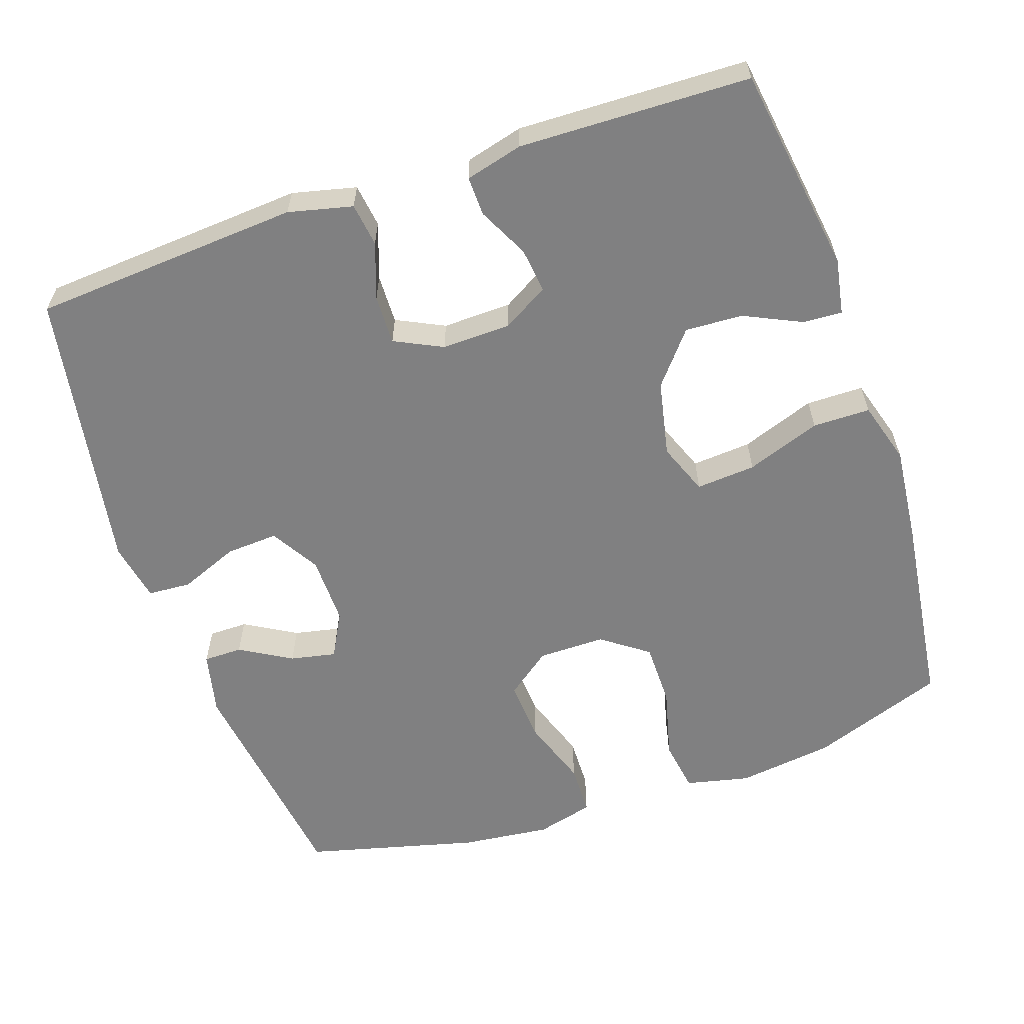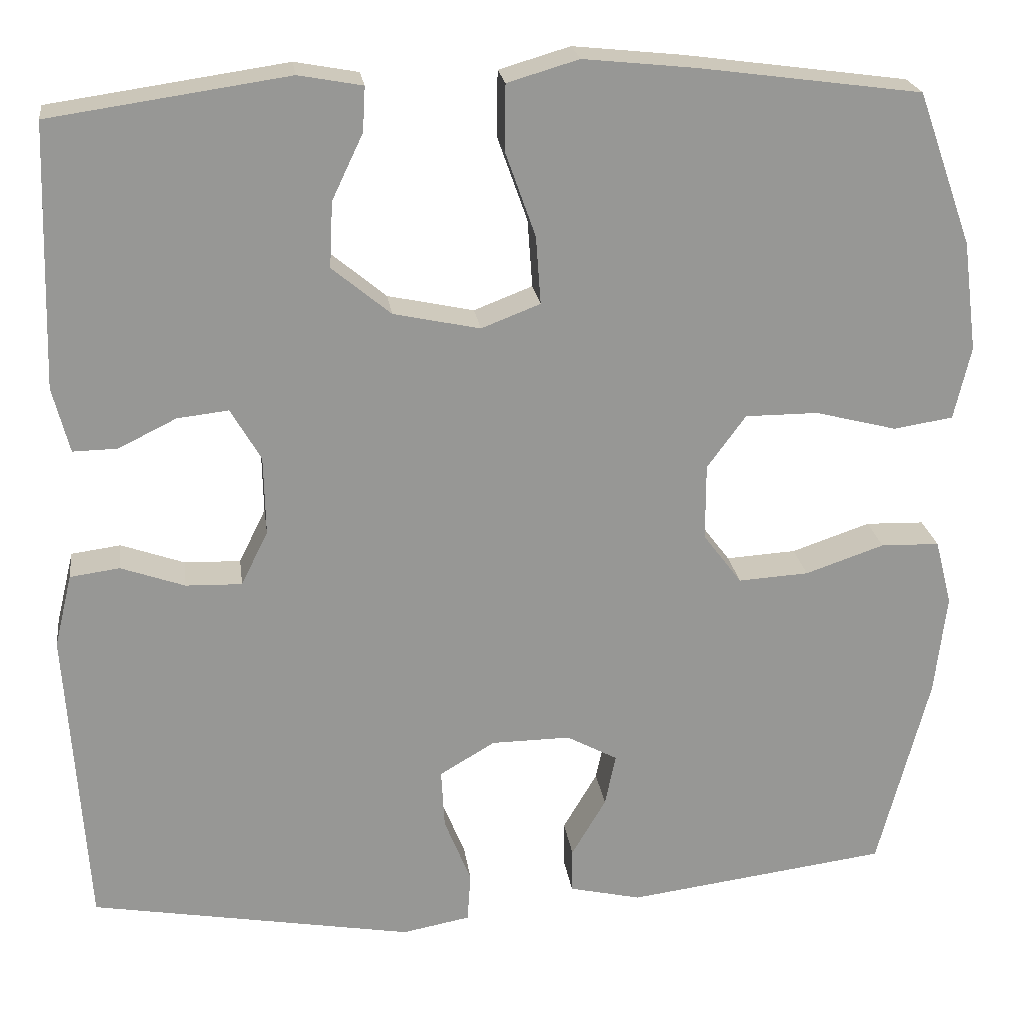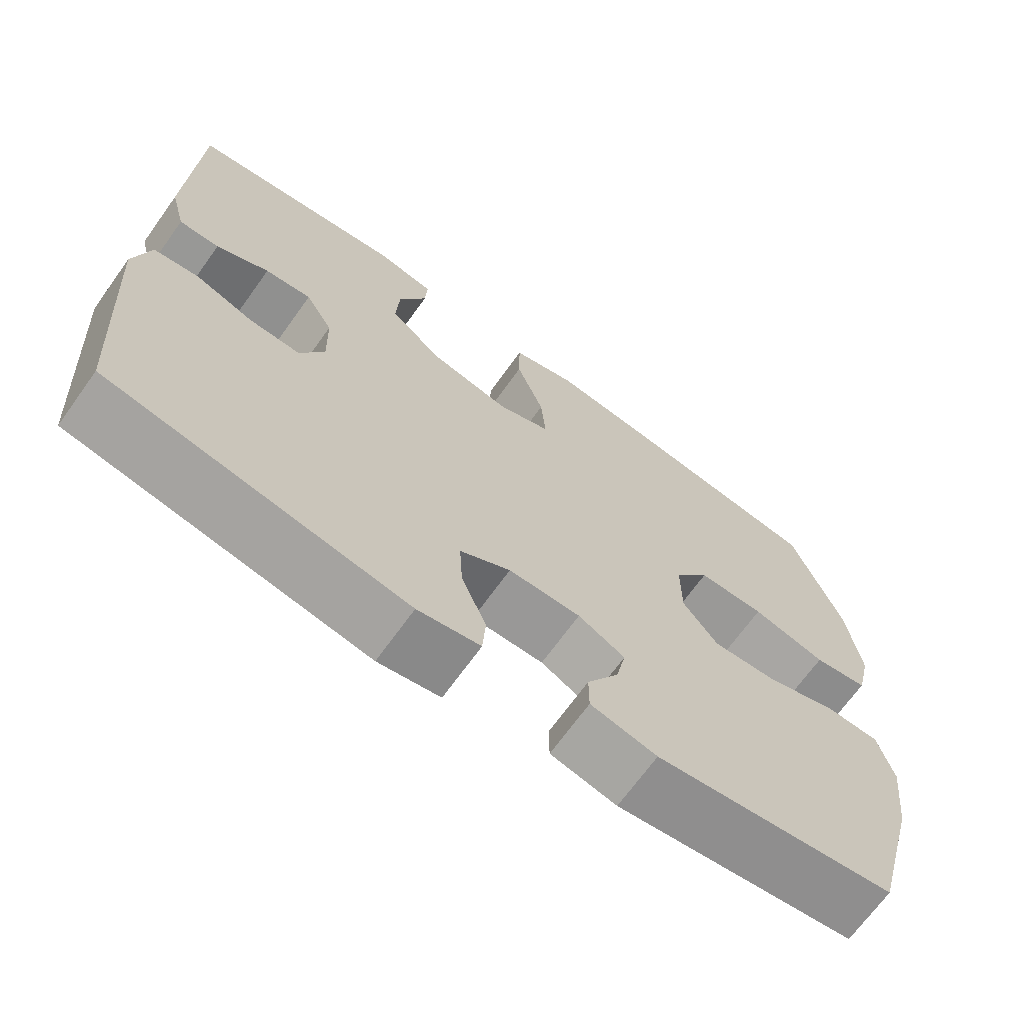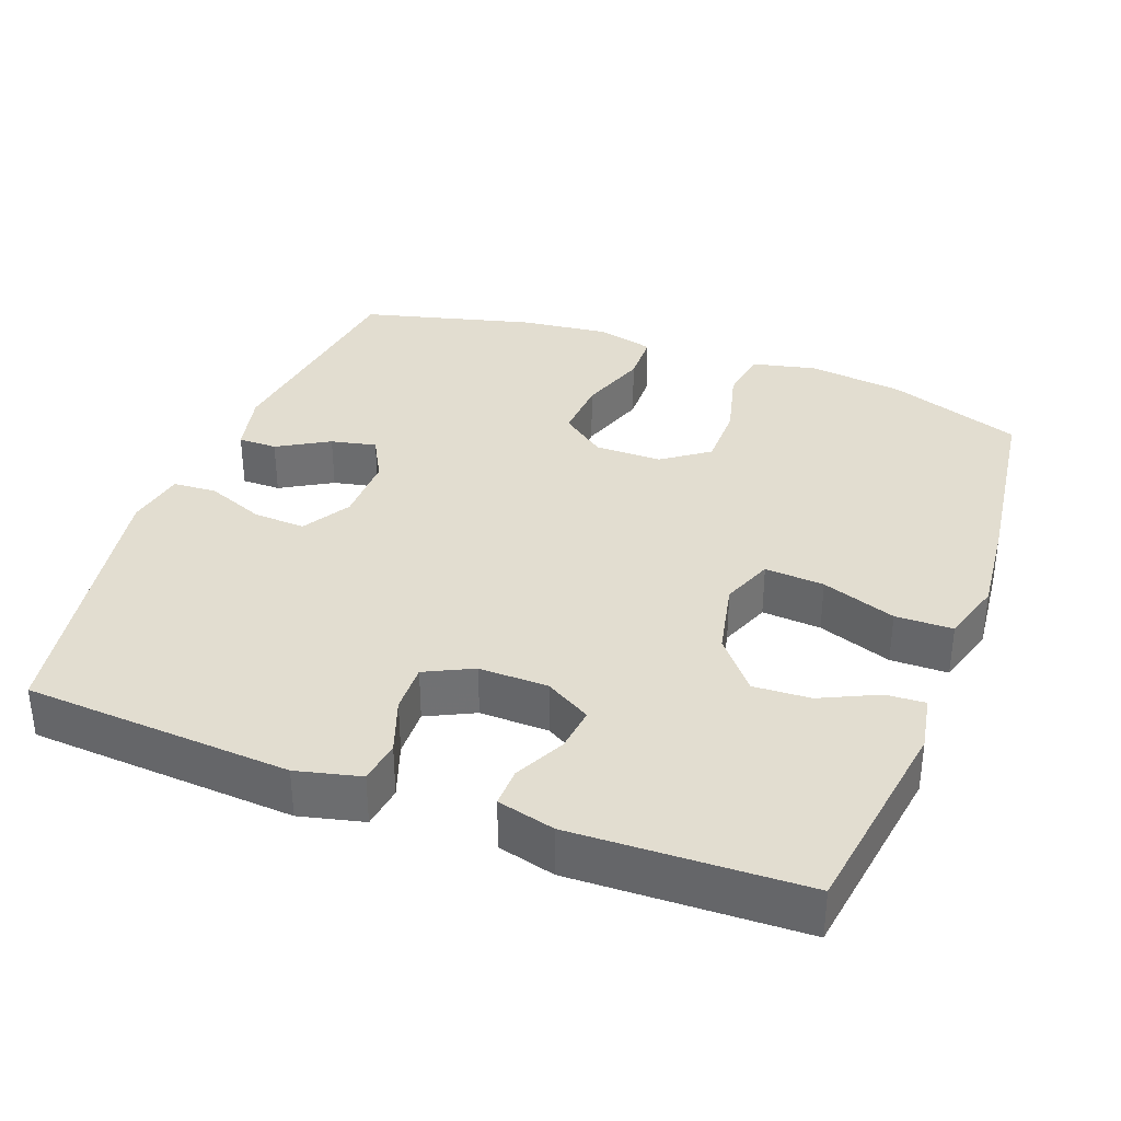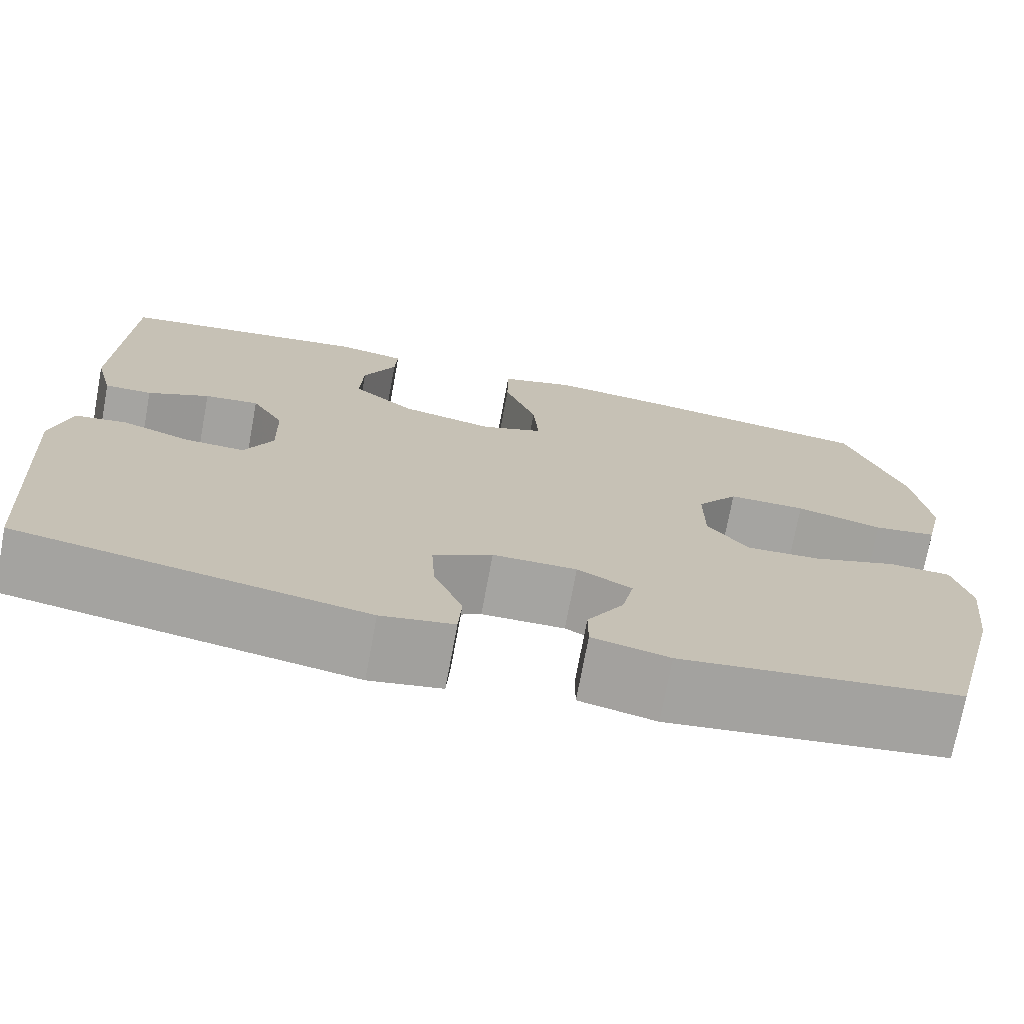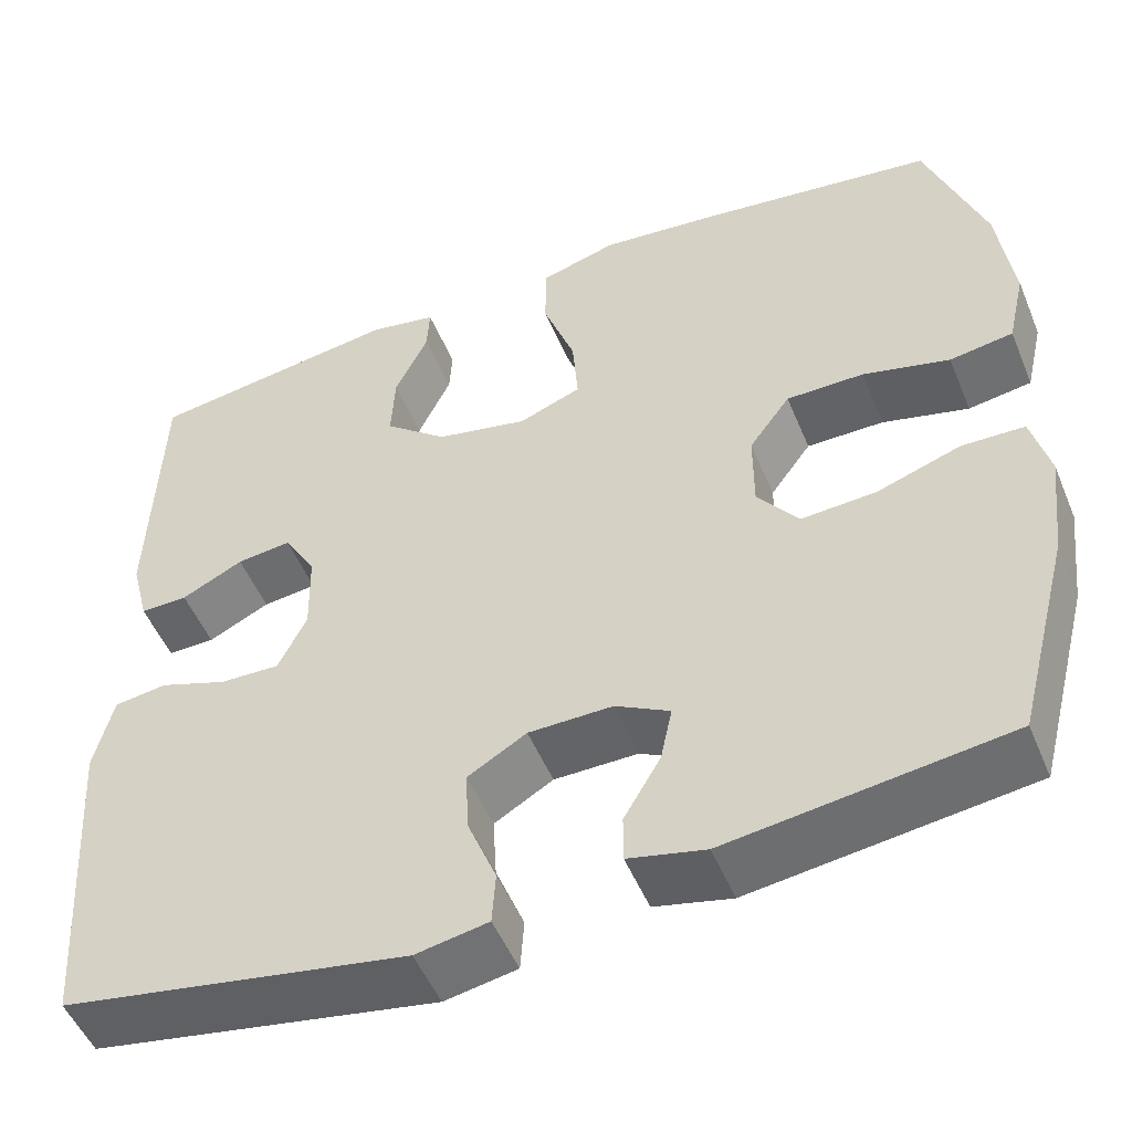
<metadata>
{"format":"obj","ext":"obj","renderer":"f3d","projection":"perspective","resolution":1024,"background":"white","views":[{"elev":-60.1,"azim":-71.0,"up":"+Y"},{"elev":22.3,"azim":-7.6,"up":"+Z"},{"elev":-69.0,"azim":-35.7,"up":"+Z"},{"elev":35.1,"azim":-69.4,"up":"+Y"},{"elev":-73.3,"azim":-10.5,"up":"+Z"},{"elev":-51.0,"azim":22.2,"up":"+Z"}]}
</metadata>
<code>
v 0.5 0.07 0.5
v 0.565 0.07 0.318
v 0.582 0.07 0.187
v 0.562 0.07 0.1
v 0.491 0.07 0.089
v 0.394 0.07 0.114
v 0.307 0.07 0.114
v 0.261 0.07 0.051
v 0.261 0.07 -0.04
v 0.307 0.07 -0.101
v 0.391 0.07 -0.096
v 0.485 0.07 -0.064
v 0.555 0.07 -0.066
v 0.575 0.07 -0.144
v 0.561 0.07 -0.265
v 0.5 0.07 -0.5
v 0.188 0.07 -0.541
v 0.102 0.07 -0.521
v 0.102 0.07 -0.468
v 0.143 0.07 -0.398
v 0.156 0.07 -0.336
v 0.095 0.07 -0.303
v 0.001 0.07 -0.304
v -0.065 0.07 -0.343
v -0.061 0.07 -0.414
v -0.029 0.07 -0.494
v -0.033 0.07 -0.553
v -0.114 0.07 -0.568
v -0.5 0.07 -0.5
v -0.524 0.07 -0.136
v -0.503 0.07 -0.049
v -0.444 0.07 -0.041
v -0.368 0.07 -0.068
v -0.301 0.07 -0.07
v -0.269 0.07 -0.005
v -0.271 0.07 0.089
v -0.307 0.07 0.151
v -0.368 0.07 0.144
v -0.437 0.07 0.11
v -0.49 0.07 0.109
v -0.51 0.07 0.187
v -0.5 0.07 0.5
v -0.217 0.07 0.541
v -0.141 0.07 0.527
v -0.144 0.07 0.474
v -0.181 0.07 0.396
v -0.185 0.07 0.318
v -0.115 0.07 0.26
v -0.012 0.07 0.238
v 0.058 0.07 0.265
v 0.052 0.07 0.346
v 0.016 0.07 0.447
v 0.017 0.07 0.525
v 0.102 0.07 0.55
v 0.235 0.07 0.536
v 0.5 0 0.5
v 0.565 0 0.318
v 0.582 0 0.187
v 0.562 0 0.1
v 0.491 0 0.089
v 0.394 0 0.114
v 0.307 0 0.114
v 0.261 0 0.051
v 0.261 0 -0.04
v 0.307 0 -0.101
v 0.391 0 -0.096
v 0.485 0 -0.064
v 0.555 0 -0.066
v 0.575 0 -0.144
v 0.561 0 -0.265
v 0.5 0 -0.5
v 0.188 0 -0.541
v 0.102 0 -0.521
v 0.102 0 -0.468
v 0.143 0 -0.398
v 0.156 0 -0.336
v 0.095 0 -0.303
v 0.001 0 -0.304
v -0.065 0 -0.343
v -0.061 0 -0.414
v -0.029 0 -0.494
v -0.033 0 -0.553
v -0.114 0 -0.568
v -0.5 0 -0.5
v -0.524 0 -0.136
v -0.503 0 -0.049
v -0.444 0 -0.041
v -0.368 0 -0.068
v -0.301 0 -0.07
v -0.269 0 -0.005
v -0.271 0 0.089
v -0.307 0 0.151
v -0.368 0 0.144
v -0.437 0 0.11
v -0.49 0 0.109
v -0.51 0 0.187
v -0.5 0 0.5
v -0.217 0 0.541
v -0.141 0 0.527
v -0.144 0 0.474
v -0.181 0 0.396
v -0.185 0 0.318
v -0.115 0 0.26
v -0.012 0 0.238
v 0.058 0 0.265
v 0.052 0 0.346
v 0.016 0 0.447
v 0.017 0 0.525
v 0.102 0 0.55
v 0.235 0 0.536
f 4 5 6
f 3 4 6
f 2 3 6
f 1 2 6
f 55 1 6
f 54 55 6
f 53 54 6
f 52 53 6
f 51 52 6
f 50 51 6 7
f 49 50 7 8
f 48 49 8 9
f 44 45 46
f 43 44 46
f 42 43 46
f 41 42 46
f 40 41 46
f 39 40 46
f 38 39 46
f 37 38 46 47
f 36 37 47 48
f 31 32 33
f 30 31 33
f 29 30 33
f 28 29 33
f 27 28 33
f 26 27 33
f 25 26 33
f 24 25 33 34
f 23 24 34 35
f 18 19 20
f 17 18 20
f 16 17 20
f 15 16 20
f 14 15 20
f 13 14 20
f 12 13 20
f 11 12 20
f 10 11 20 21
f 48 9 10
f 36 48 10
f 35 36 10
f 23 35 10
f 22 23 10
f 10 21 22
f 61 60 59
f 61 59 58
f 61 58 57
f 61 57 56
f 61 56 110
f 61 110 109
f 61 109 108
f 61 108 107
f 61 107 106
f 62 61 106 105
f 63 62 105 104
f 64 63 104 103
f 101 100 99
f 101 99 98
f 101 98 97
f 101 97 96
f 101 96 95
f 101 95 94
f 101 94 93
f 102 101 93 92
f 103 102 92 91
f 88 87 86
f 88 86 85
f 88 85 84
f 88 84 83
f 88 83 82
f 88 82 81
f 88 81 80
f 89 88 80 79
f 90 89 79 78
f 75 74 73
f 75 73 72
f 75 72 71
f 75 71 70
f 75 70 69
f 75 69 68
f 75 68 67
f 75 67 66
f 76 75 66 65
f 65 64 103
f 65 103 91
f 65 91 90
f 65 90 78
f 65 78 77
f 77 76 65
f 1 56 57 2
f 2 57 58 3
f 3 58 59 4
f 4 59 60 5
f 5 60 61 6
f 6 61 62 7
f 7 62 63 8
f 8 63 64 9
f 9 64 65 10
f 10 65 66 11
f 11 66 67 12
f 12 67 68 13
f 13 68 69 14
f 14 69 70 15
f 15 70 71 16
f 16 71 72 17
f 17 72 73 18
f 18 73 74 19
f 19 74 75 20
f 20 75 76 21
f 21 76 77 22
f 22 77 78 23
f 23 78 79 24
f 24 79 80 25
f 25 80 81 26
f 26 81 82 27
f 27 82 83 28
f 28 83 84 29
f 29 84 85 30
f 30 85 86 31
f 31 86 87 32
f 32 87 88 33
f 33 88 89 34
f 34 89 90 35
f 35 90 91 36
f 36 91 92 37
f 37 92 93 38
f 38 93 94 39
f 39 94 95 40
f 40 95 96 41
f 41 96 97 42
f 42 97 98 43
f 43 98 99 44
f 44 99 100 45
f 45 100 101 46
f 46 101 102 47
f 47 102 103 48
f 48 103 104 49
f 49 104 105 50
f 50 105 106 51
f 51 106 107 52
f 52 107 108 53
f 53 108 109 54
f 54 109 110 55
f 55 110 56 1

</code>
